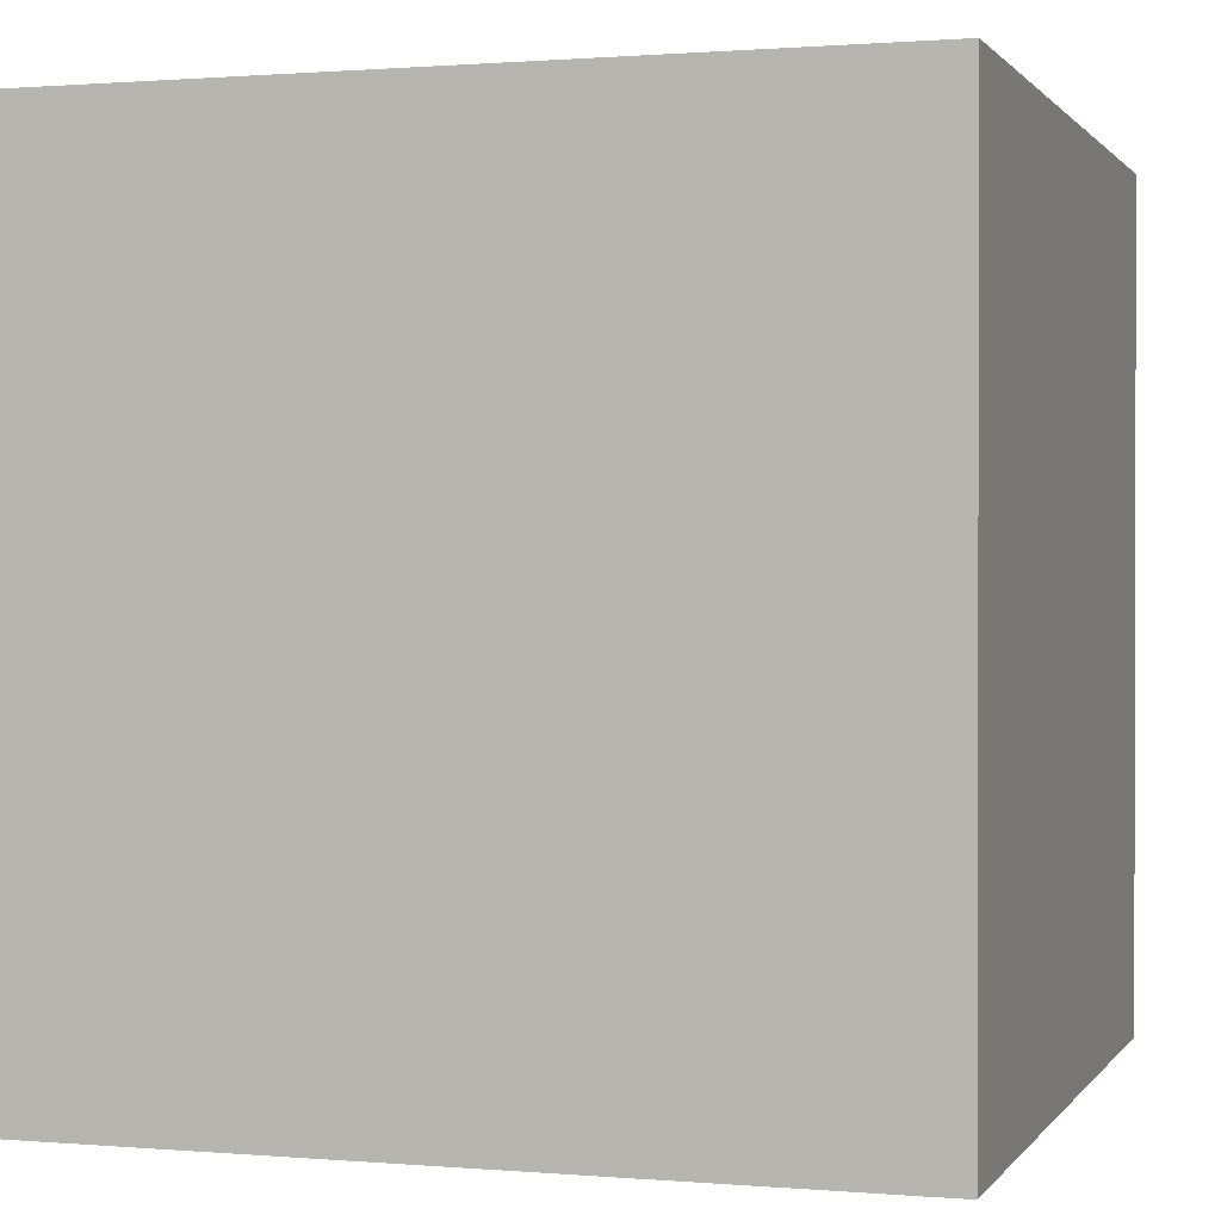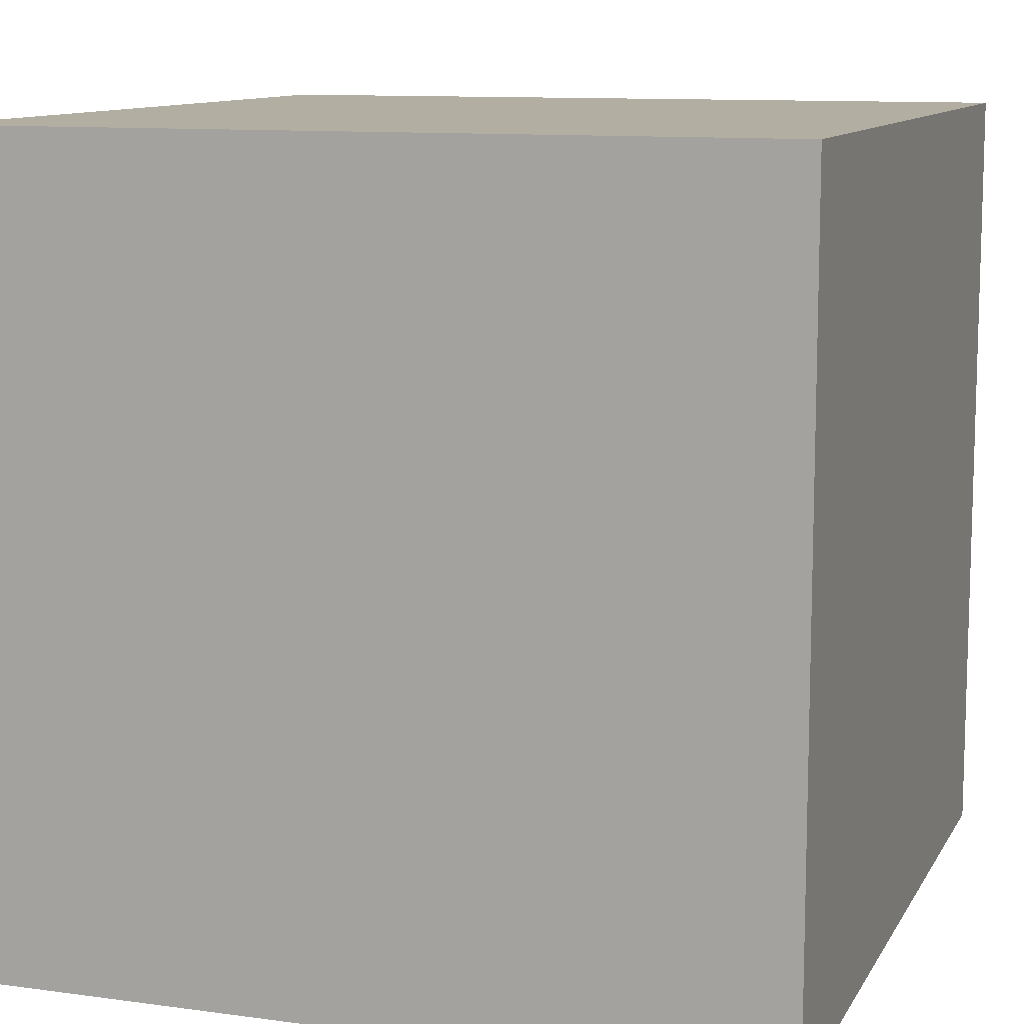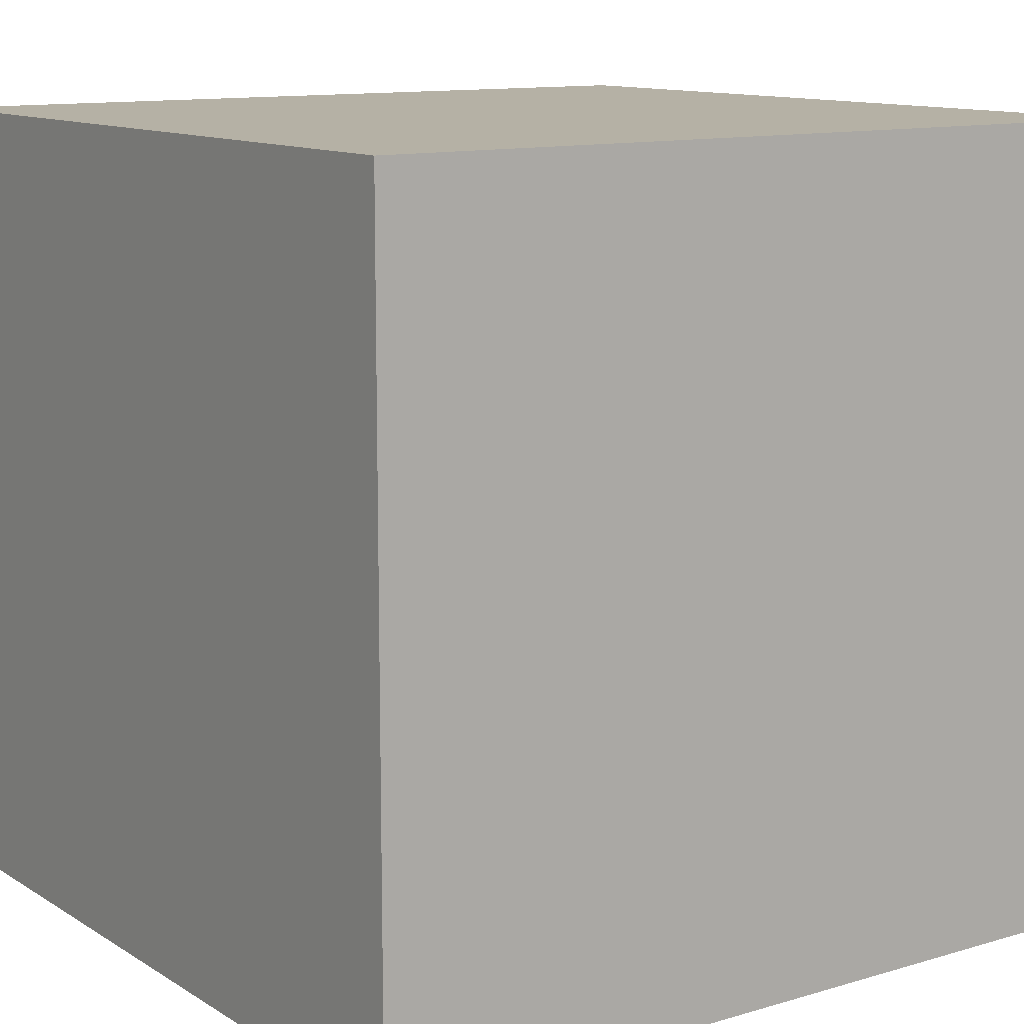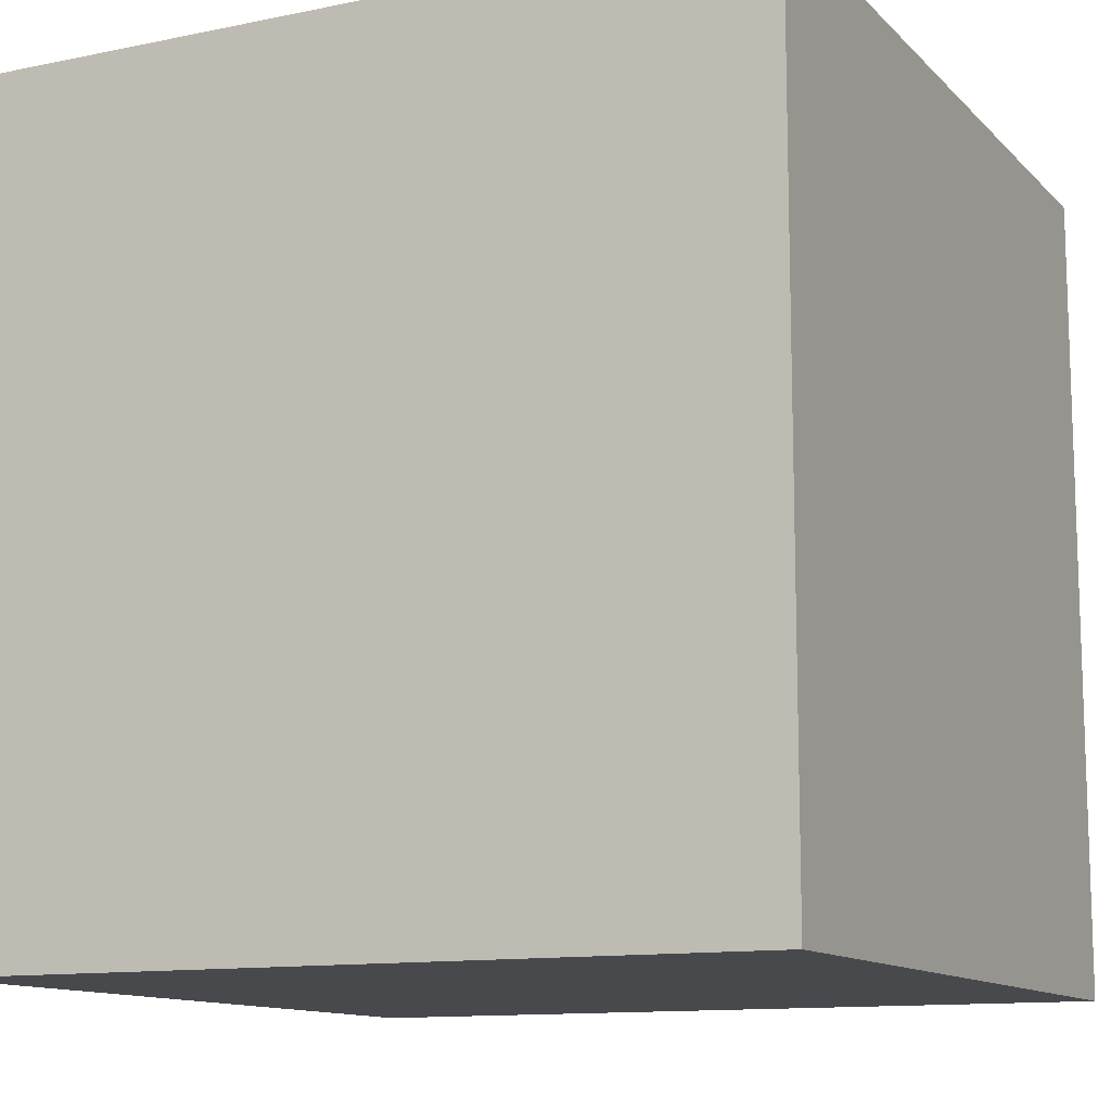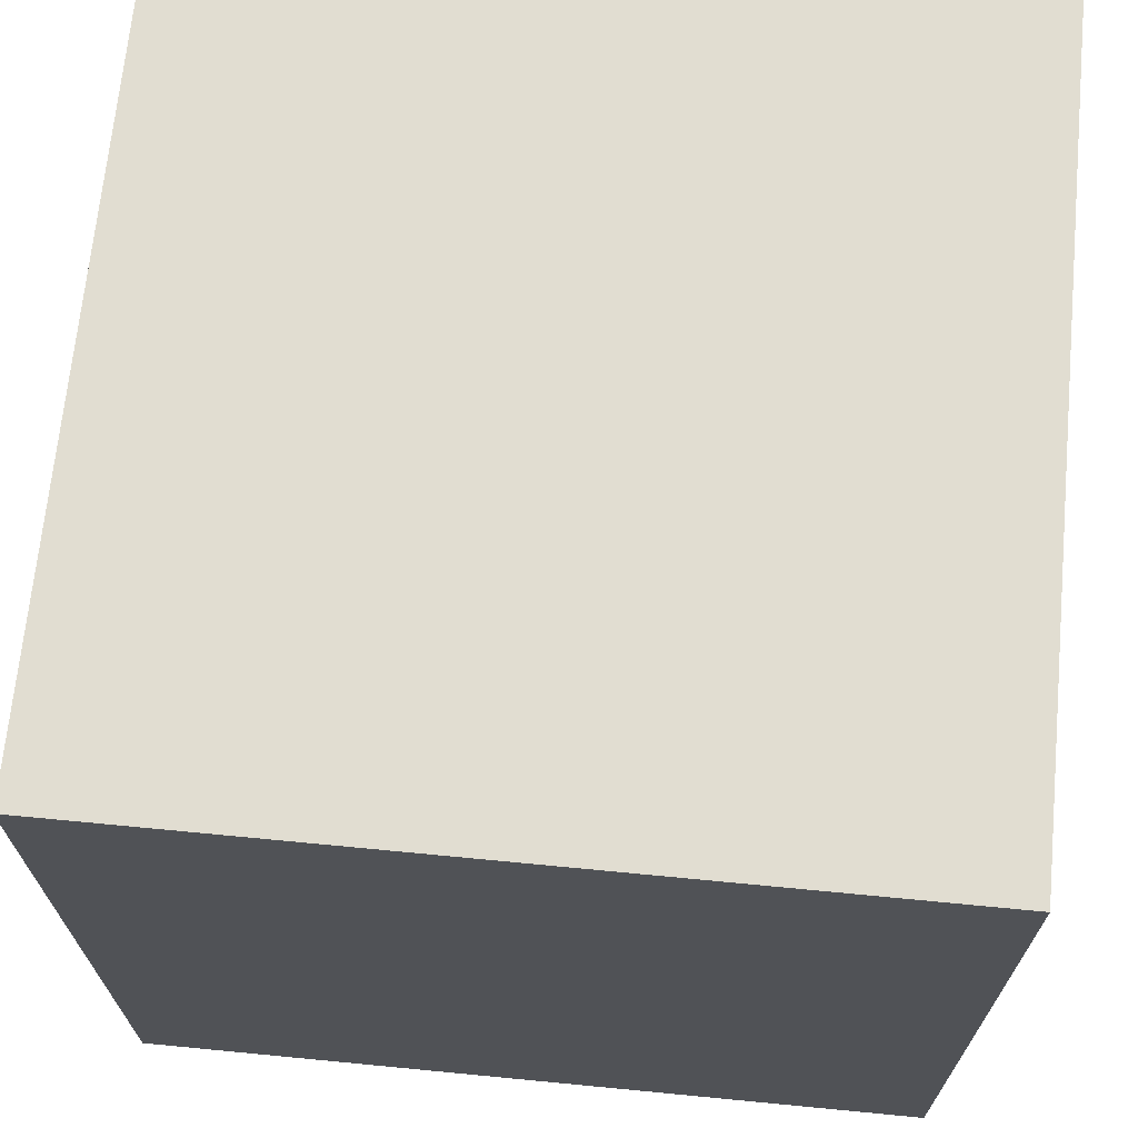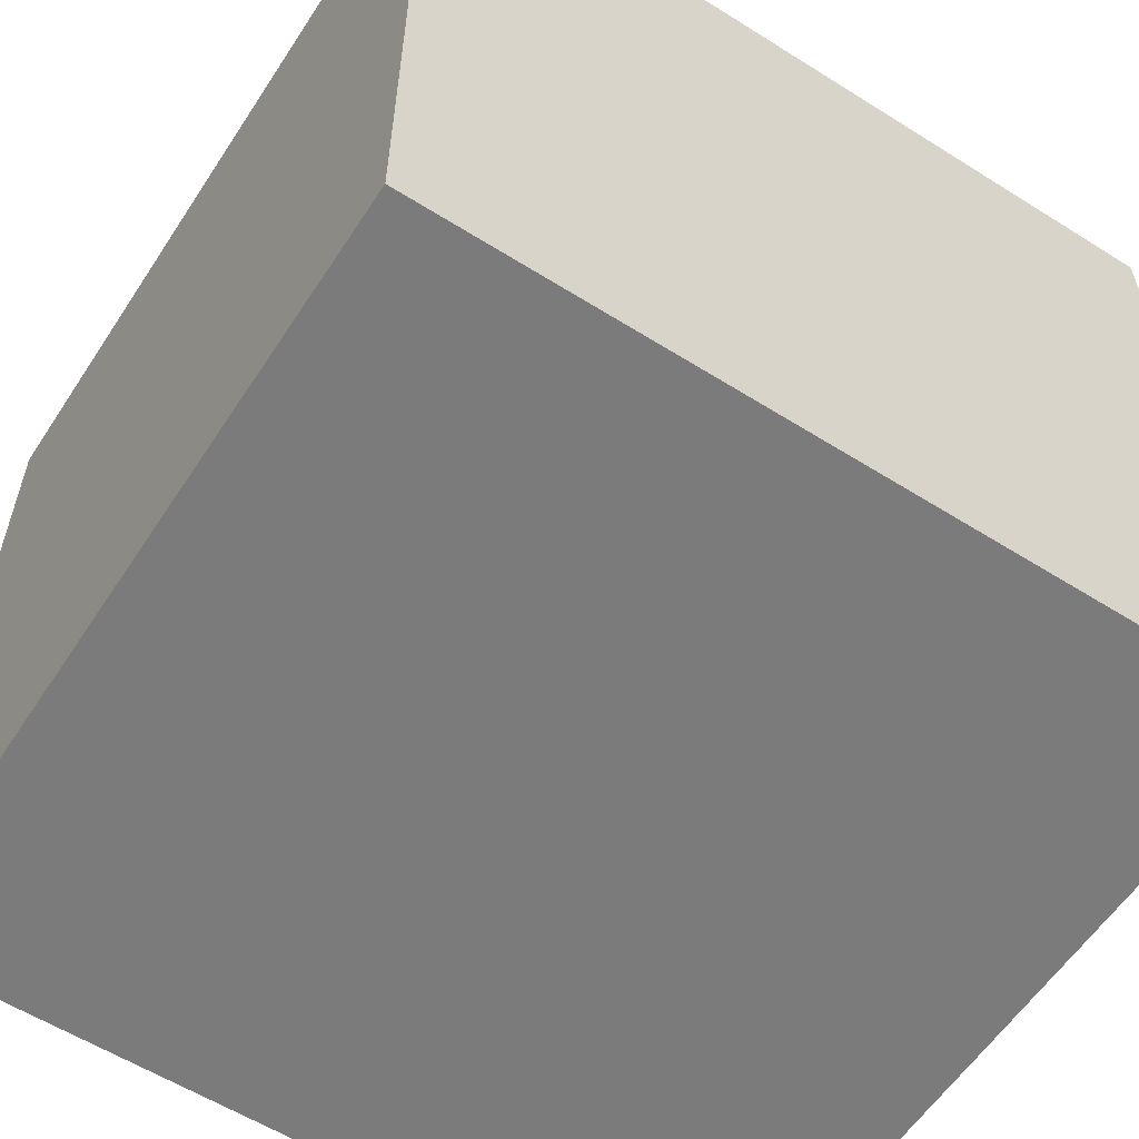
<metadata>
{"format":"obj","ext":"obj","renderer":"f3d","projection":"perspective","resolution":1024,"background":"white","views":[{"elev":0.8,"azim":17.5,"up":"+Z"},{"elev":10.8,"azim":18.8,"up":"+Y"},{"elev":11.8,"azim":-125.2,"up":"+Y"},{"elev":-12.0,"azim":26.1,"up":"+Z"},{"elev":68.7,"azim":5.5,"up":"+Z"},{"elev":-58.5,"azim":57.0,"up":"+Y"}]}
</metadata>
<code>
v -0.381 -0.381 0
v -0.381 -0.381 -0.7864
v -0.381 0.381 0
v -0.381 0.381 -0.7864
v -0.381 0 0
v -0.381 0.381 -0.3932
v -0.381 0 -0.7864
v -0.381 -0.381 -0.3932
v -0.381 0.381 0
v -0.381 0.381 -0.7864
v 0.381 0.381 0
v 0.381 0.381 -0.7864
v -0.381 0.381 -0.3932
v 0 0.381 0
v 0.381 0.381 -0.3932
v 0 0.381 -0.7864
v 0.381 0.381 0
v 0.381 0.381 -0.7864
v 0.381 -0.381 0
v 0.381 -0.381 -0.7864
v 0.381 0.381 -0.3932
v 0.381 0 0
v 0.381 -0.381 -0.3932
v 0.381 0 -0.7864
v 0.381 -0.381 0
v 0.381 -0.381 -0.7864
v -0.381 -0.381 0
v -0.381 -0.381 -0.7864
v -0.381 -0.381 -0.3932
v 0.381 -0.381 -0.3932
v 0 -0.381 0
v 0 -0.381 -0.7864
v 0.381 -0.381 0
v 0.381 0.381 0
v -0.381 -0.381 0
v -0.381 0.381 0
v -0.381 0 0
v 0 0.381 0
v 0.381 0 0
v 0 -0.381 0
v 0.381 -0.381 -0.7864
v 0.381 0.381 -0.7864
v -0.381 -0.381 -0.7864
v -0.381 0.381 -0.7864
v -0.381 0 -0.7864
v 0 0.381 -0.7864
v 0.381 0 -0.7864
v 0 -0.381 -0.7864
f 8 1 5
f 8 7 2
f 6 8 5
f 8 6 7
f 6 4 7
f 3 6 5
f 13 9 14
f 13 16 10
f 15 13 14
f 13 15 16
f 15 12 16
f 11 15 14
f 21 17 22
f 21 24 18
f 23 21 22
f 21 23 24
f 23 20 24
f 19 23 22
f 30 25 31
f 30 32 26
f 29 30 31
f 30 29 32
f 29 28 32
f 27 29 31
f 39 40 33
f 39 34 38
f 37 40 39
f 39 38 37
f 37 38 36
f 35 40 37
f 47 41 48
f 47 46 42
f 45 47 48
f 47 45 46
f 45 44 46
f 43 45 48

</code>
